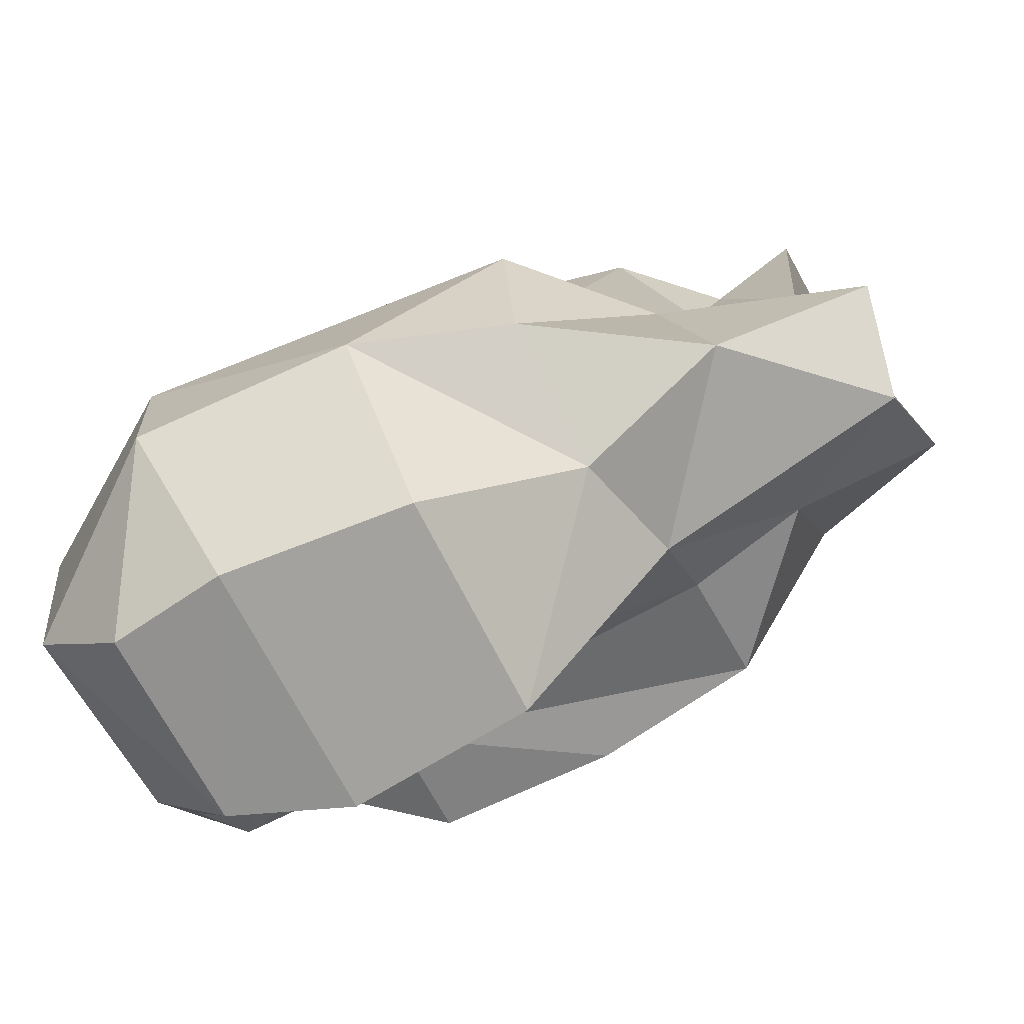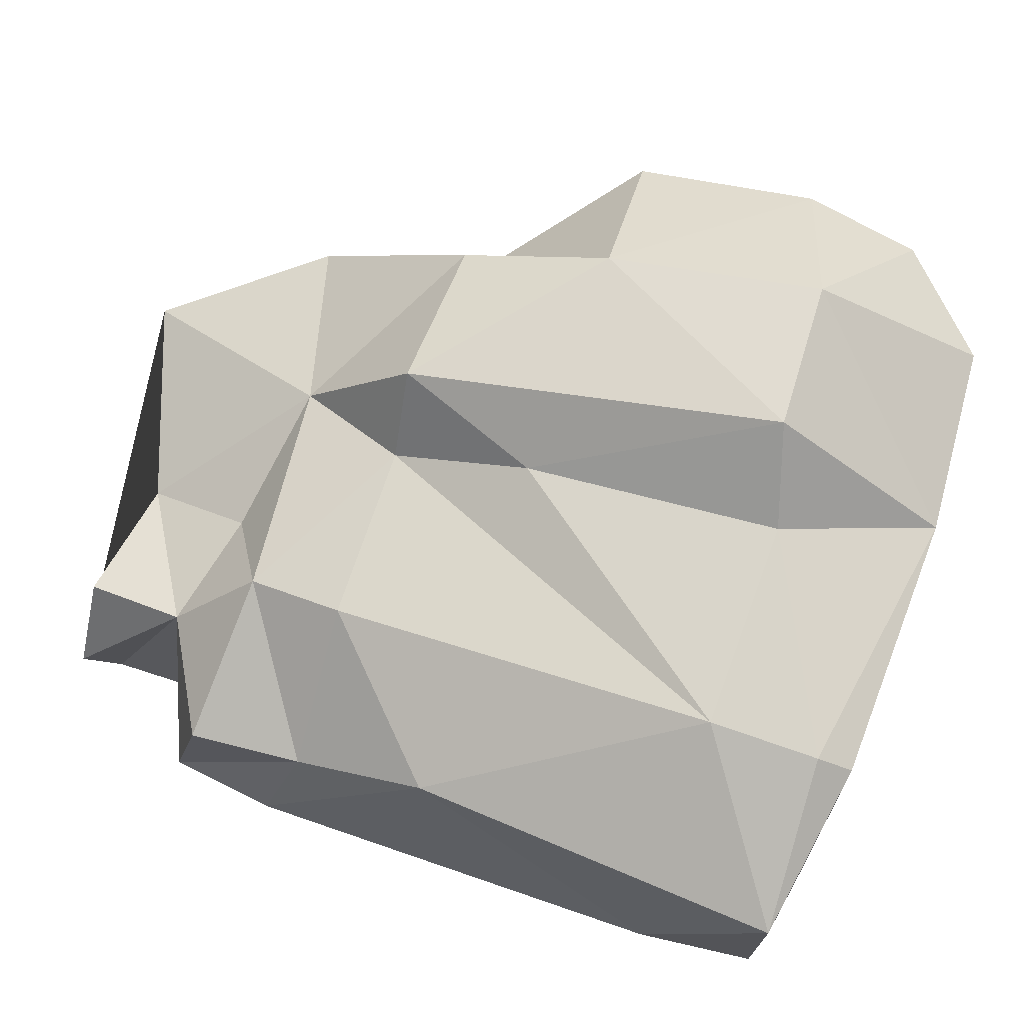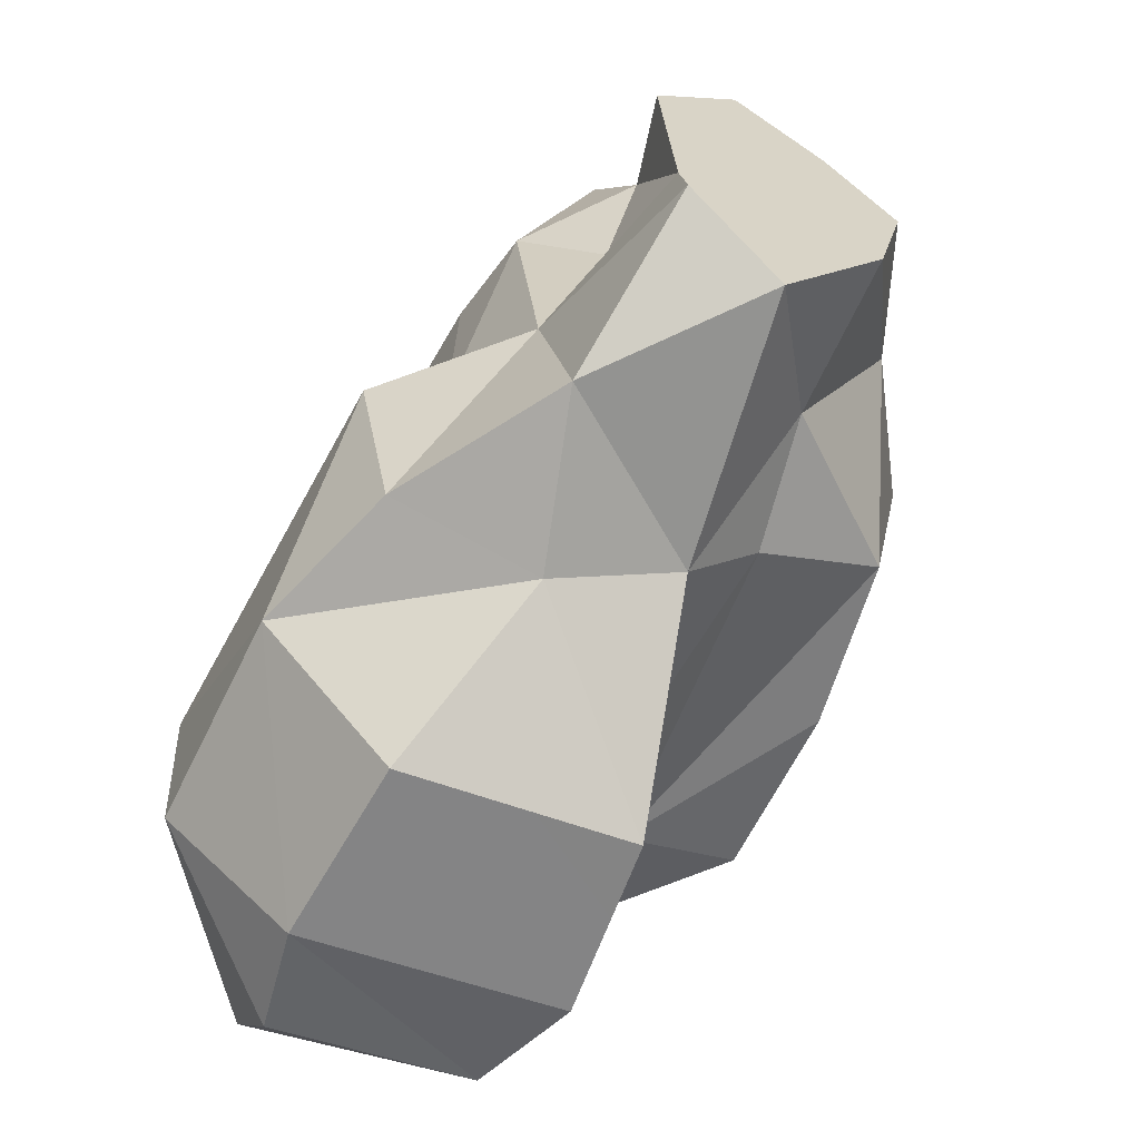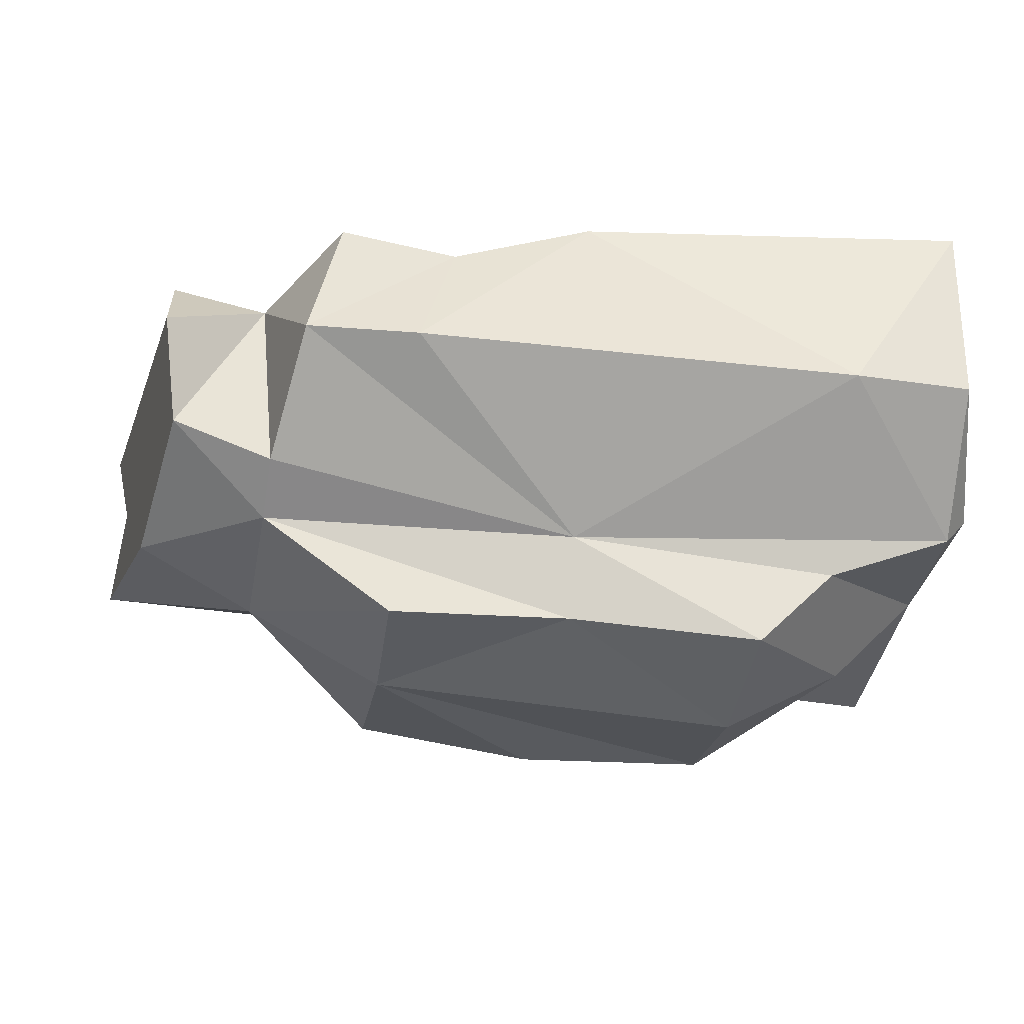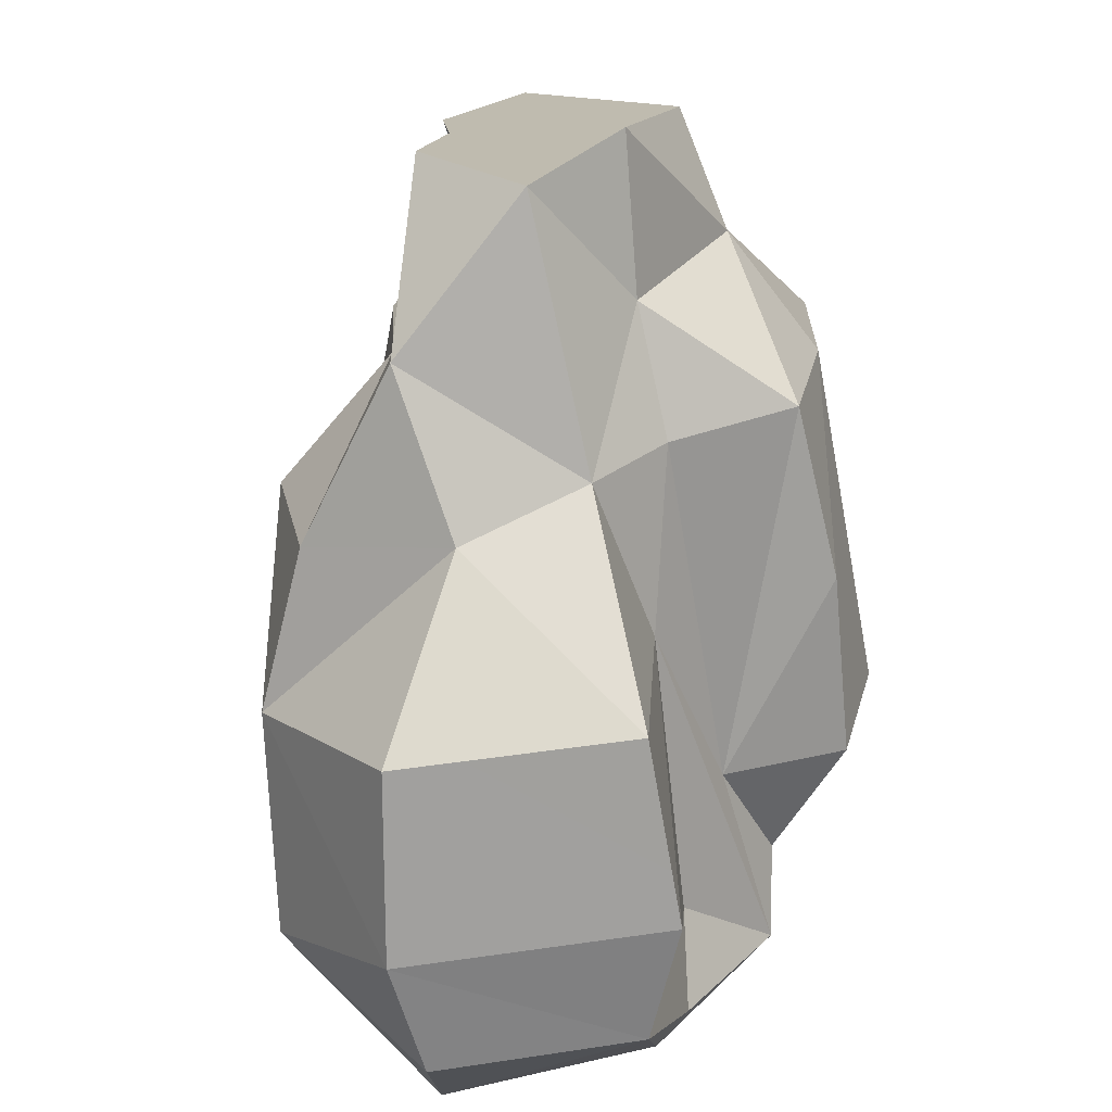
<metadata>
{"format":"obj","ext":"obj","renderer":"f3d","projection":"perspective","resolution":1024,"background":"white","views":[{"elev":-72.4,"azim":-152.6,"up":"+Z"},{"elev":69.9,"azim":19.6,"up":"+Y"},{"elev":-57.9,"azim":-111.9,"up":"+Z"},{"elev":-34.2,"azim":-8.6,"up":"+Y"},{"elev":-66.6,"azim":-82.4,"up":"+Z"}]}
</metadata>
<code>
g golemPieces02
v -0.09975 -0.1828 0.1457
v 0.01625 -0.1725 0.1371
v -0.09786 -0.1829 0.05323
v 0.01588 -0.1741 -0.05155
v -0.09848 -0.1621 -0.04613
v -0.09786 -0.1829 0.05323
v 0.1387 -0.183 0.1464
v 0.1369 -0.1957 0.05349
v 0.01625 -0.1725 0.1371
v 0.01625 -0.1725 0.1371
v 0.1369 -0.1957 0.05349
v -0.09786 -0.1829 0.05323
v 0.01588 -0.1741 -0.05155
v -0.09786 -0.1829 0.05323
v 0.1378 -0.1698 -0.04952
v 0.1378 -0.1698 -0.04952
v -0.09786 -0.1829 0.05323
v 0.1369 -0.1957 0.05349
v 0.0163 0.07254 0.2295
v 0.1849 0.1383 0.1401
v 0.2629 0.08236 0.2455
v 0.1378 -0.1698 -0.04952
v 0.2068 -0.1154 -0.04033
v 0.1351 -0.08911 -0.06832
v 0.1351 -0.08911 -0.06832
v 0.2068 -0.1154 -0.04033
v 0.2638 -0.1078 -0.05799
v 0.1369 -0.1957 0.05349
v 0.1387 -0.183 0.1464
v 0.2151 -0.1498 0.05367
v 0.2151 -0.1498 0.05367
v 0.1387 -0.183 0.1464
v 0.1881 -0.1314 0.1494
v 0.2731 -0.08735 0.05364
v 0.1881 -0.1314 0.1494
v 0.1387 -0.183 0.1464
v 0.01618 -0.1239 0.1579
v 0.01618 -0.1239 0.1579
v 0.1387 -0.183 0.1464
v 0.01625 -0.1725 0.1371
v -0.09788 -0.08055 -0.07771
v -0.09848 -0.1621 -0.04613
v 0.1351 -0.08911 -0.06832
v 0.1351 -0.08911 -0.06832
v -0.09848 -0.1621 -0.04613
v 0.01588 -0.1741 -0.05155
v 0.1351 -0.08911 -0.06832
v 0.01588 -0.1741 -0.05155
v 0.1378 -0.1698 -0.04952
v 0.1642 0.1935 -0.1497
v 0.0228 0.182 -0.1295
v 0.135 0.1162 -0.2538
v 0.135 0.1162 -0.2538
v 0.0228 0.182 -0.1295
v 0.01325 0.1002 -0.243
v 0.1865 0.1494 0.00417
v 0.01644 0.141 0.01589
v 0.1686 0.1957 -0.04941
v 0.1686 0.1957 -0.04941
v 0.01644 0.141 0.01589
v -0.07841 0.1641 -0.0126
v 0.1849 0.1383 0.1401
v 0.01644 0.141 0.01589
v 0.1865 0.1494 0.00417
v -0.07314 0.1063 0.1415
v -0.07505 0.1114 0.02638
v 0.1849 0.1383 0.1401
v 0.1849 0.1383 0.1401
v -0.07505 0.1114 0.02638
v 0.01644 0.141 0.01589
v -0.07314 0.1063 0.1415
v -0.1373 0.09175 0.1374
v -0.07505 0.1114 0.02638
v -0.07505 0.1114 0.02638
v -0.1373 0.09175 0.1374
v -0.1525 0.08141 -0.006163
v -0.2858 0.04427 -0.04681
v -0.1525 0.08141 -0.006163
v -0.2408 0.02616 0.08082
v -0.2408 0.02616 0.08082
v -0.1525 0.08141 -0.006163
v -0.1713 0.04452 0.08712
v -0.2858 0.04427 -0.04681
v -0.1823 0.07171 -0.1166
v -0.1525 0.08141 -0.006163
v -0.07841 0.1641 -0.0126
v -0.07505 0.1114 0.02638
v -0.1525 0.08141 -0.006163
v -0.07505 0.1114 0.02638
v -0.07841 0.1641 -0.0126
v 0.01644 0.141 0.01589
v -0.09612 -0.03393 -0.1241
v -0.09788 -0.08055 -0.07771
v 0.01568 -0.05838 -0.1046
v 0.01568 -0.05838 -0.1046
v -0.09788 -0.08055 -0.07771
v 0.1351 -0.08911 -0.06832
v 0.01325 0.1002 -0.243
v -0.07845 0.04772 -0.1537
v 0.01525 -0.0501 -0.2367
v 0.01525 -0.0501 -0.2367
v -0.07845 0.04772 -0.1537
v -0.09612 -0.03393 -0.1241
v 0.135 0.1162 -0.2538
v 0.01325 0.1002 -0.243
v 0.1358 -0.05505 -0.2458
v 0.01525 -0.0501 -0.2367
v -0.2811 -0.07856 -0.03667
v -0.18 -0.07274 -0.05165
v -0.2688 -0.01909 -0.09223
v -0.2688 -0.01909 -0.09223
v -0.18 -0.07274 -0.05165
v -0.09612 -0.03393 -0.1241
v 0.01525 -0.0501 -0.2367
v 0.01568 -0.05838 -0.1046
v 0.1358 -0.05505 -0.2458
v -0.2858 0.04427 -0.04681
v -0.2688 -0.01909 -0.09223
v -0.1823 0.07171 -0.1166
v -0.1823 0.07171 -0.1166
v -0.2688 -0.01909 -0.09223
v -0.09612 -0.03393 -0.1241
v -0.09612 -0.03393 -0.1241
v 0.01568 -0.05838 -0.1046
v 0.01525 -0.0501 -0.2367
v 0.1849 0.1383 0.1401
v 0.0163 0.07254 0.2295
v -0.07314 0.1063 0.1415
v -0.07314 0.1063 0.1415
v 0.0163 0.07254 0.2295
v -0.07253 0.03648 0.2326
v -0.2432 -0.07872 0.1842
v -0.1819 -0.1176 0.1411
v -0.2588 -0.1132 0.08719
v -0.2588 -0.1132 0.08719
v -0.1819 -0.1176 0.1411
v -0.1847 -0.1335 0.05185
v 0.01618 -0.1239 0.1579
v 0.2646 -0.1058 0.1628
v 0.1881 -0.1314 0.1494
v -0.2532 -0.01288 0.204
v -0.1912 0.03072 0.1633
v -0.2432 -0.07872 0.1842
v -0.2432 -0.07872 0.1842
v -0.1912 0.03072 0.1633
v -0.1808 -0.09782 0.1783
v -0.1912 0.03072 0.1633
v -0.1661 -0.04191 0.2457
v -0.1808 -0.09782 0.1783
v -0.1808 -0.09782 0.1783
v -0.1661 -0.04191 0.2457
v 0.01618 -0.1239 0.1579
v 0.01618 -0.1239 0.1579
v -0.1661 -0.04191 0.2457
v -0.09604 -0.04599 0.2538
v -0.09975 -0.1828 0.1457
v -0.1819 -0.1176 0.1411
v 0.01625 -0.1725 0.1371
v 0.01625 -0.1725 0.1371
v -0.1819 -0.1176 0.1411
v 0.01618 -0.1239 0.1579
v -0.09786 -0.1829 0.05323
v -0.1847 -0.1335 0.05185
v -0.09975 -0.1828 0.1457
v -0.09975 -0.1828 0.1457
v -0.1847 -0.1335 0.05185
v -0.1819 -0.1176 0.1411
v -0.18 -0.07274 -0.05165
v -0.1847 -0.1335 0.05185
v -0.09848 -0.1621 -0.04613
v -0.09848 -0.1621 -0.04613
v -0.1847 -0.1335 0.05185
v -0.09786 -0.1829 0.05323
v -0.1713 0.04452 0.08712
v -0.1912 0.03072 0.1633
v -0.2408 0.02616 0.08082
v -0.1912 0.03072 0.1633
v -0.2515 0.04207 0.1649
v -0.2408 0.02616 0.08082
v 0.2629 0.08236 0.2455
v 0.1849 -0.04489 0.2511
v 0.0163 0.07254 0.2295
v 0.0163 0.07254 0.2295
v 0.1849 -0.04489 0.2511
v -0.09604 -0.04599 0.2538
v -0.07253 0.03648 0.2326
v 0.0163 0.07254 0.2295
v -0.09604 -0.04599 0.2538
v 0.2646 -0.1058 0.1628
v 0.01618 -0.1239 0.1579
v 0.1849 -0.04489 0.2511
v 0.1849 -0.04489 0.2511
v 0.01618 -0.1239 0.1579
v -0.09604 -0.04599 0.2538
v -0.2588 -0.1132 0.08719
v -0.1847 -0.1335 0.05185
v -0.2811 -0.07856 -0.03667
v -0.2811 -0.07856 -0.03667
v -0.1847 -0.1335 0.05185
v -0.18 -0.07274 -0.05165
v -0.2515 0.04207 0.1649
v -0.1912 0.03072 0.1633
v -0.2532 -0.01288 0.204
v -0.1661 -0.04191 0.2457
v -0.1912 0.03072 0.1633
v -0.1462 0.04121 0.2405
v -0.2432 -0.07872 0.1842
v -0.1808 -0.09782 0.1783
v -0.1819 -0.1176 0.1411
v -0.1713 0.04452 0.08712
v -0.1373 0.09175 0.1374
v -0.1912 0.03072 0.1633
v -0.1912 0.03072 0.1633
v -0.1373 0.09175 0.1374
v -0.1462 0.04121 0.2405
v -0.1525 0.08141 -0.006163
v -0.1373 0.09175 0.1374
v -0.1713 0.04452 0.08712
v -0.09612 -0.03393 -0.1241
v -0.18 -0.07274 -0.05165
v -0.09788 -0.08055 -0.07771
v 0.1351 -0.08911 -0.06832
v 0.2638 -0.1078 -0.05799
v 0.01568 -0.05838 -0.1046
v 0.01568 -0.05838 -0.1046
v 0.2638 -0.1078 -0.05799
v 0.2061 -0.05436 -0.1061
v 0.1369 -0.1957 0.05349
v 0.2151 -0.1498 0.05367
v 0.1378 -0.1698 -0.04952
v 0.1378 -0.1698 -0.04952
v 0.2151 -0.1498 0.05367
v 0.2068 -0.1154 -0.04033
v 0.01618 -0.1239 0.1579
v -0.1819 -0.1176 0.1411
v -0.1808 -0.09782 0.1783
v -0.1462 0.04121 0.2405
v -0.07253 0.03648 0.2326
v -0.1661 -0.04191 0.2457
v -0.1661 -0.04191 0.2457
v -0.07253 0.03648 0.2326
v -0.09604 -0.04599 0.2538
v -0.07314 0.1063 0.1415
v -0.07253 0.03648 0.2326
v -0.1373 0.09175 0.1374
v -0.1373 0.09175 0.1374
v -0.07253 0.03648 0.2326
v -0.1462 0.04121 0.2405
v -0.18 -0.07274 -0.05165
v -0.09848 -0.1621 -0.04613
v -0.09788 -0.08055 -0.07771
v 0.01325 0.1002 -0.243
v 0.0228 0.182 -0.1295
v -0.07845 0.04772 -0.1537
v -0.07845 0.04772 -0.1537
v 0.0228 0.182 -0.1295
v -0.07621 0.1426 -0.1176
v -0.07845 0.04772 -0.1537
v -0.07621 0.1426 -0.1176
v -0.1823 0.07171 -0.1166
v -0.07845 0.04772 -0.1537
v -0.1823 0.07171 -0.1166
v -0.09612 -0.03393 -0.1241
v -0.07841 0.1641 -0.0126
v 0.0228 0.182 -0.1295
v 0.1686 0.1957 -0.04941
v 0.1686 0.1957 -0.04941
v 0.0228 0.182 -0.1295
v 0.1642 0.1935 -0.1497
v 0.0228 0.182 -0.1295
v -0.07841 0.1641 -0.0126
v -0.07621 0.1426 -0.1176
v -0.1823 0.07171 -0.1166
v -0.07621 0.1426 -0.1176
v -0.1525 0.08141 -0.006163
v -0.1525 0.08141 -0.006163
v -0.07621 0.1426 -0.1176
v -0.07841 0.1641 -0.0126
v 0.2133 -0.02669 -0.2374
v 0.2589 -0.04951 -0.1432
v 0.275 -0.027 -0.154
v 0.275 -0.027 -0.154
v 0.2589 -0.04951 -0.1432
v 0.2638 -0.1078 -0.05799
v 0.2646 -0.1058 0.1628
v 0.2611 -0.04115 0.2428
v 0.281 -0.08455 0.1545
v 0.2629 0.08236 0.2455
v 0.2571 0.134 0.1388
v 0.2803 0.1223 0.1356
v 0.2646 -0.1058 0.1628
v 0.281 -0.08455 0.1545
v 0.2731 -0.08735 0.05364
v 0.2571 0.134 0.1388
v 0.2858 0.1198 -0.04344
v 0.2803 0.1223 0.1356
v 0.1358 -0.05505 -0.2458
v 0.2133 -0.02669 -0.2374
v 0.135 0.1162 -0.2538
v 0.135 0.1162 -0.2538
v 0.2133 -0.02669 -0.2374
v 0.2139 0.1054 -0.2446
v 0.1849 0.1383 0.1401
v 0.1865 0.1494 0.00417
v 0.2571 0.134 0.1388
v 0.2571 0.134 0.1388
v 0.1865 0.1494 0.00417
v 0.2858 0.1198 -0.04344
v 0.2646 -0.1058 0.1628
v 0.2731 -0.08735 0.05364
v 0.1881 -0.1314 0.1494
v 0.275 -0.027 -0.154
v 0.2764 0.1084 -0.1788
v 0.2133 -0.02669 -0.2374
v 0.2133 -0.02669 -0.2374
v 0.2764 0.1084 -0.1788
v 0.2139 0.1054 -0.2446
v 0.2061 -0.05436 -0.1061
v 0.2589 -0.04951 -0.1432
v 0.2133 -0.02669 -0.2374
v 0.1686 0.1957 -0.04941
v 0.1642 0.1935 -0.1497
v 0.2858 0.1198 -0.04344
v 0.2858 0.1198 -0.04344
v 0.1642 0.1935 -0.1497
v 0.2764 0.1084 -0.1788
v 0.135 0.1162 -0.2538
v 0.2139 0.1054 -0.2446
v 0.1642 0.1935 -0.1497
v 0.1642 0.1935 -0.1497
v 0.2139 0.1054 -0.2446
v 0.2764 0.1084 -0.1788
v 0.1849 -0.04489 0.2511
v 0.2611 -0.04115 0.2428
v 0.2646 -0.1058 0.1628
v 0.1849 -0.04489 0.2511
v 0.2629 0.08236 0.2455
v 0.2611 -0.04115 0.2428
v 0.1849 0.1383 0.1401
v 0.2571 0.134 0.1388
v 0.2629 0.08236 0.2455
v 0.01568 -0.05838 -0.1046
v 0.2061 -0.05436 -0.1061
v 0.1358 -0.05505 -0.2458
v 0.1358 -0.05505 -0.2458
v 0.2061 -0.05436 -0.1061
v 0.2133 -0.02669 -0.2374
v 0.2151 -0.1498 0.05367
v 0.2731 -0.08735 0.05364
v 0.2068 -0.1154 -0.04033
v 0.2068 -0.1154 -0.04033
v 0.2731 -0.08735 0.05364
v 0.2638 -0.1078 -0.05799
v 0.2061 -0.05436 -0.1061
v 0.2638 -0.1078 -0.05799
v 0.2589 -0.04951 -0.1432
v 0.2764 0.1084 -0.1788
v 0.275 -0.027 -0.154
v 0.2858 0.1198 -0.04344
v 0.2858 0.1198 -0.04344
v 0.275 -0.027 -0.154
v 0.2638 -0.1078 -0.05799
v 0.2858 0.1198 -0.04344
v 0.2638 -0.1078 -0.05799
v 0.2731 -0.08735 0.05364
v 0.2803 0.1223 0.1356
v 0.2858 0.1198 -0.04344
v 0.2731 -0.08735 0.05364
v 0.2611 -0.04115 0.2428
v 0.2629 0.08236 0.2455
v 0.281 -0.08455 0.1545
v 0.281 -0.08455 0.1545
v 0.2629 0.08236 0.2455
v 0.2803 0.1223 0.1356
v 0.1686 0.1957 -0.04941
v 0.2858 0.1198 -0.04344
v 0.1865 0.1494 0.00417
v 0.2803 0.1223 0.1356
v 0.2731 -0.08735 0.05364
v 0.281 -0.08455 0.1545
v -0.2515 0.04207 0.1649
v -0.2532 -0.01288 0.204
v -0.2408 0.02616 0.08082
v -0.2858 0.04427 -0.04681
v -0.2688 -0.01909 -0.09223
v -0.2811 -0.07856 -0.03667
v -0.2432 -0.07872 0.1842
v -0.2588 -0.1132 0.08719
g golemPieces02_0
f 3 2 1
f 6 5 4
f 9 8 7
f 12 11 10
f 15 14 13
f 18 17 16
f 21 20 19
f 24 23 22
f 27 26 25
f 30 29 28
f 33 32 31
f 31 34 33
f 37 36 35
f 40 39 38
f 43 42 41
f 46 45 44
f 49 48 47
f 52 51 50
f 55 54 53
f 58 57 56
f 61 60 59
f 64 63 62
f 67 66 65
f 70 69 68
f 73 72 71
f 76 75 74
f 79 78 77
f 82 81 80
f 85 84 83
f 88 87 86
f 91 90 89
f 94 93 92
f 97 96 95
f 100 99 98
f 103 102 101
f 106 105 104
f 107 105 106
f 110 109 108
f 113 112 111
f 116 115 114
f 119 118 117
f 122 121 120
f 125 124 123
f 128 127 126
f 131 130 129
f 134 133 132
f 137 136 135
f 140 139 138
f 143 142 141
f 146 145 144
f 149 148 147
f 152 151 150
f 155 154 153
f 158 157 156
f 161 160 159
f 164 163 162
f 167 166 165
f 170 169 168
f 173 172 171
f 176 175 174
f 179 178 177
f 182 181 180
f 185 184 183
f 188 187 186
f 191 190 189
f 194 193 192
f 197 196 195
f 200 199 198
f 203 202 201
f 206 205 204
f 209 208 207
f 212 211 210
f 215 214 213
f 218 217 216
f 221 220 219
f 224 223 222
f 227 226 225
f 230 229 228
f 233 232 231
f 236 235 234
f 239 238 237
f 242 241 240
f 245 244 243
f 248 247 246
f 251 250 249
f 254 253 252
f 257 256 255
f 260 259 258
f 263 262 261
f 266 265 264
f 269 268 267
f 272 271 270
f 275 274 273
f 278 277 276
f 281 280 279
f 284 283 282
f 287 286 285
f 290 289 288
f 293 292 291
f 296 295 294
f 299 298 297
f 302 301 300
f 305 304 303
f 308 307 306
f 311 310 309
f 314 313 312
f 317 316 315
f 320 319 318
f 323 322 321
f 326 325 324
f 329 328 327
f 332 331 330
f 335 334 333
f 338 337 336
f 341 340 339
f 344 343 342
f 347 346 345
f 350 349 348
f 353 352 351
f 356 355 354
f 359 358 357
f 362 361 360
f 365 364 363
f 368 367 366
f 371 370 369
f 374 373 372
f 377 376 375
f 380 379 378
f 383 382 381
f 382 383 384
f 382 384 385
f 382 385 386
f 387 382 386
f 386 388 387

</code>
